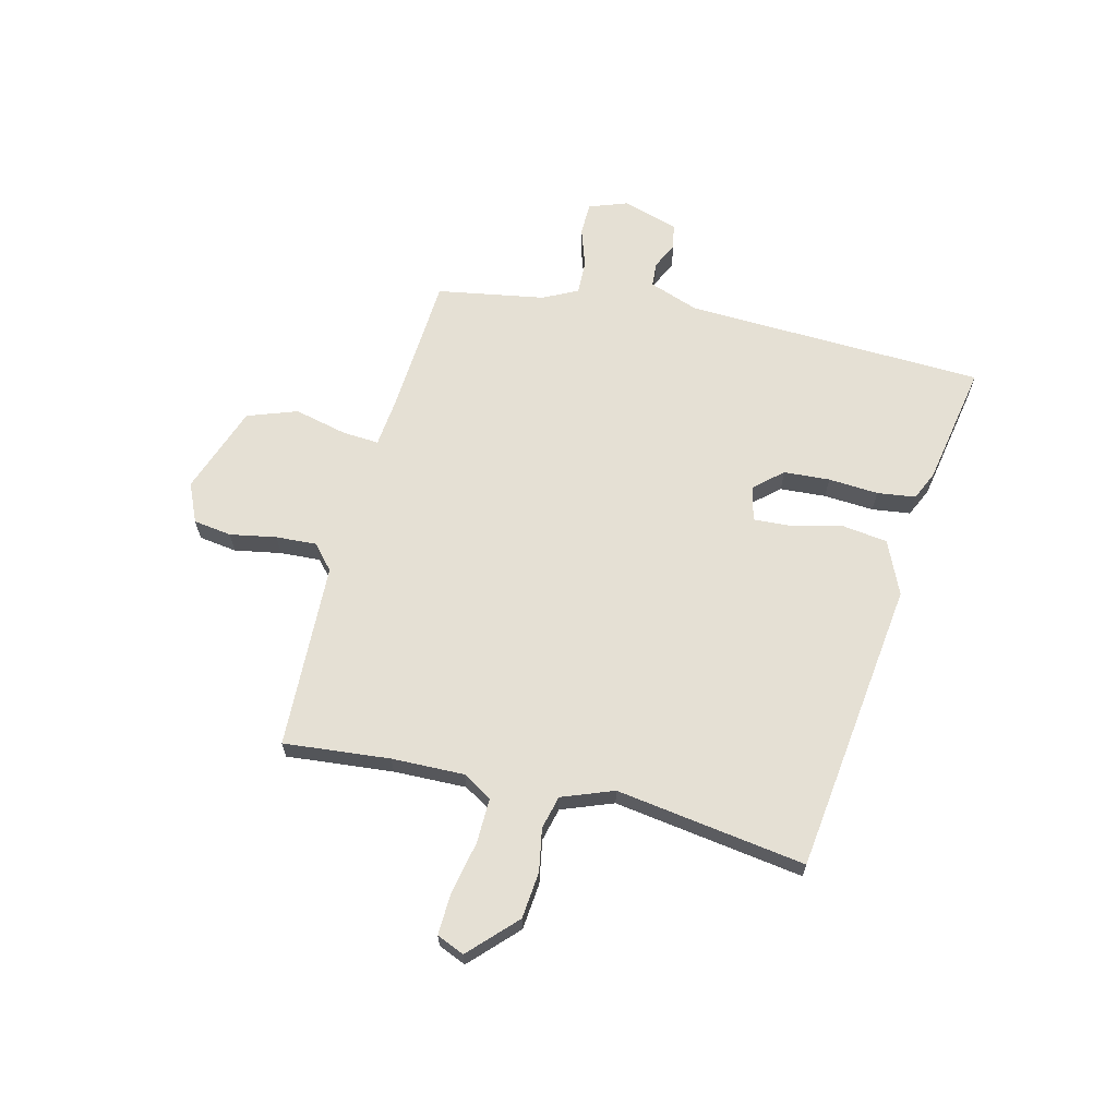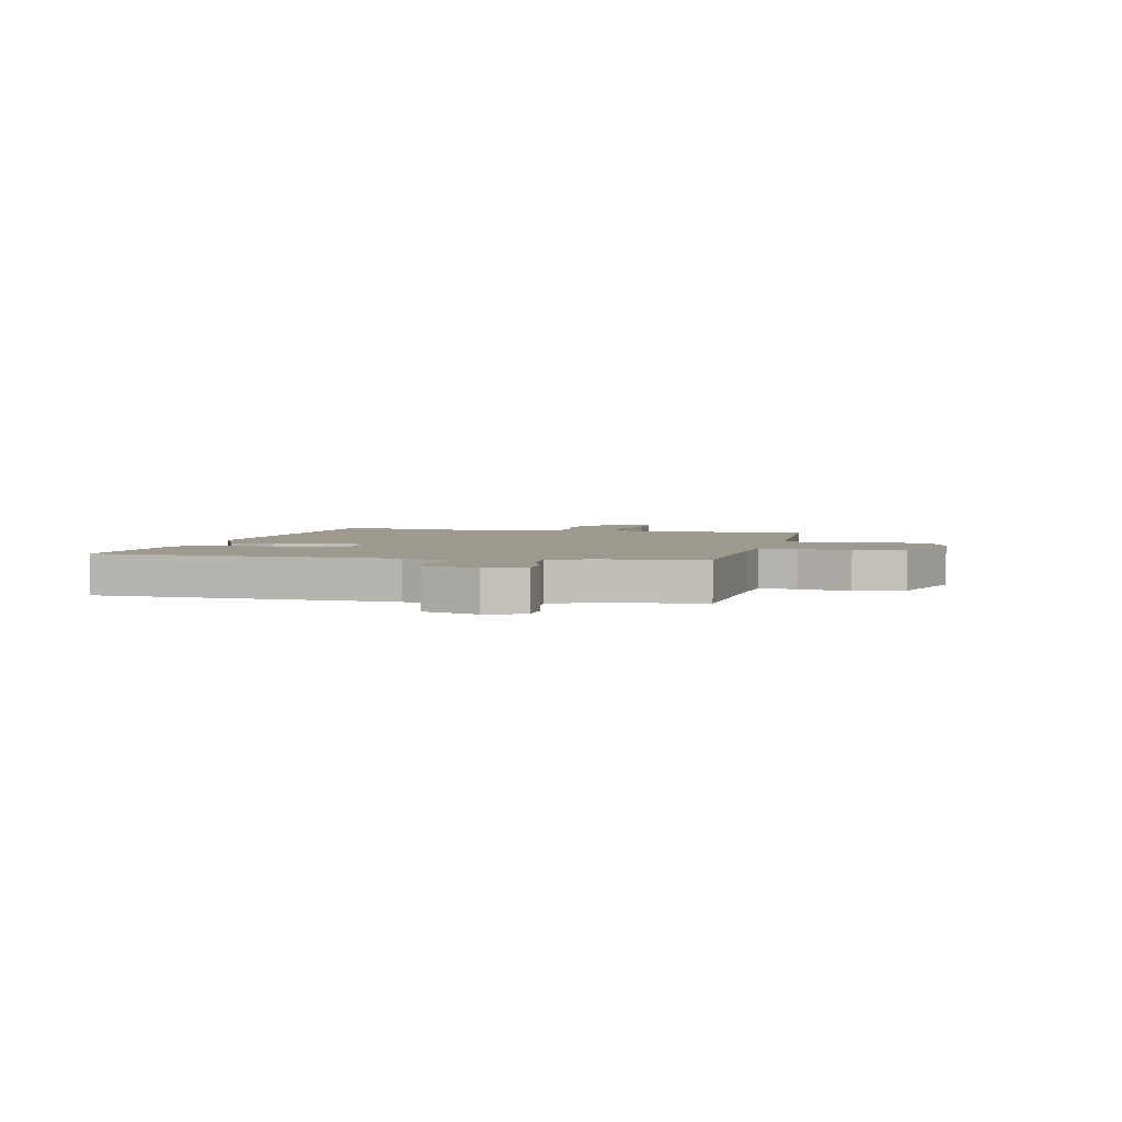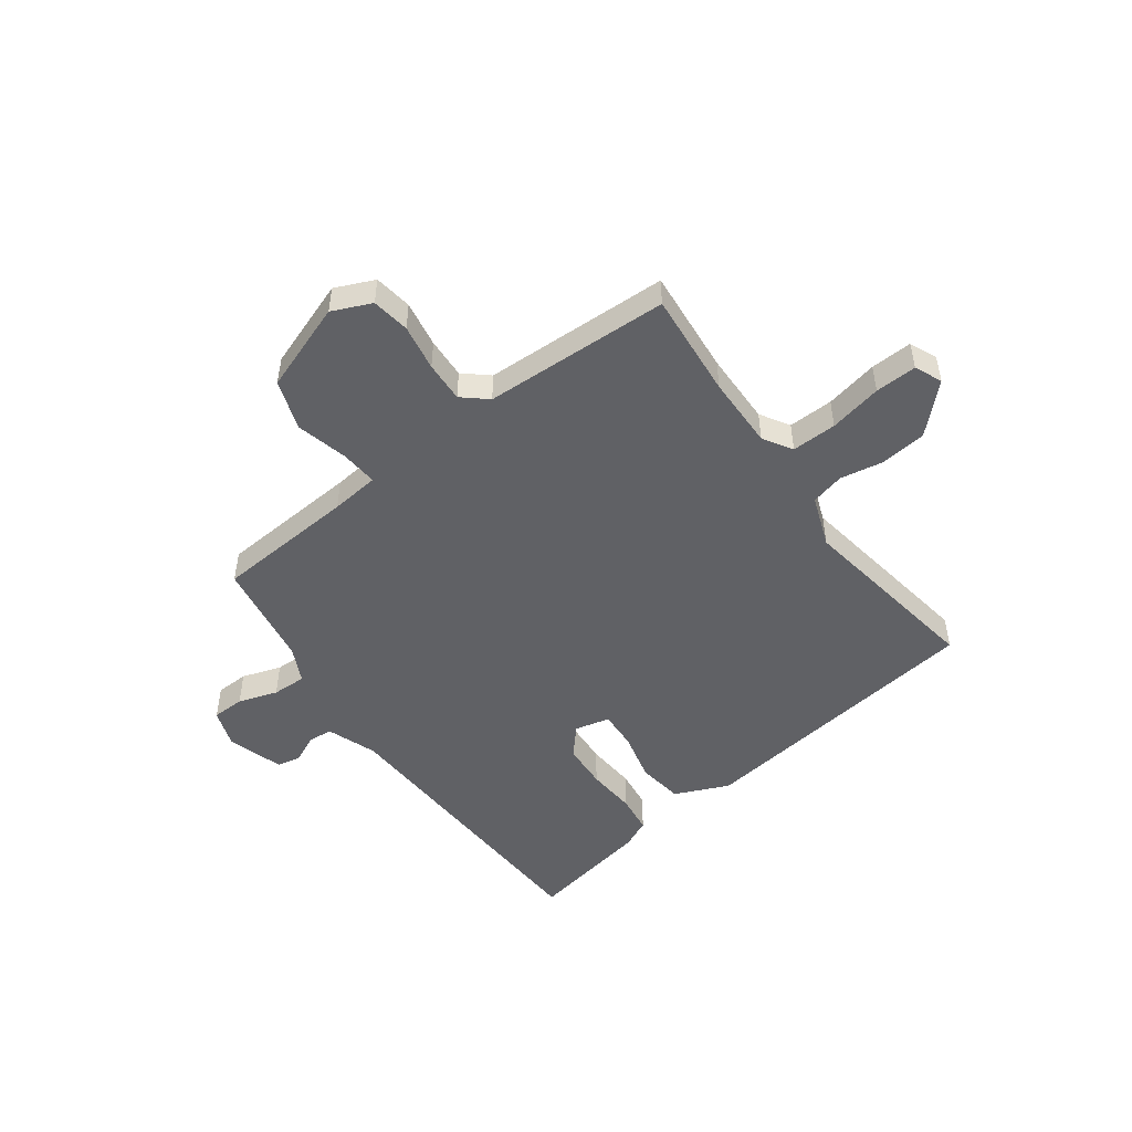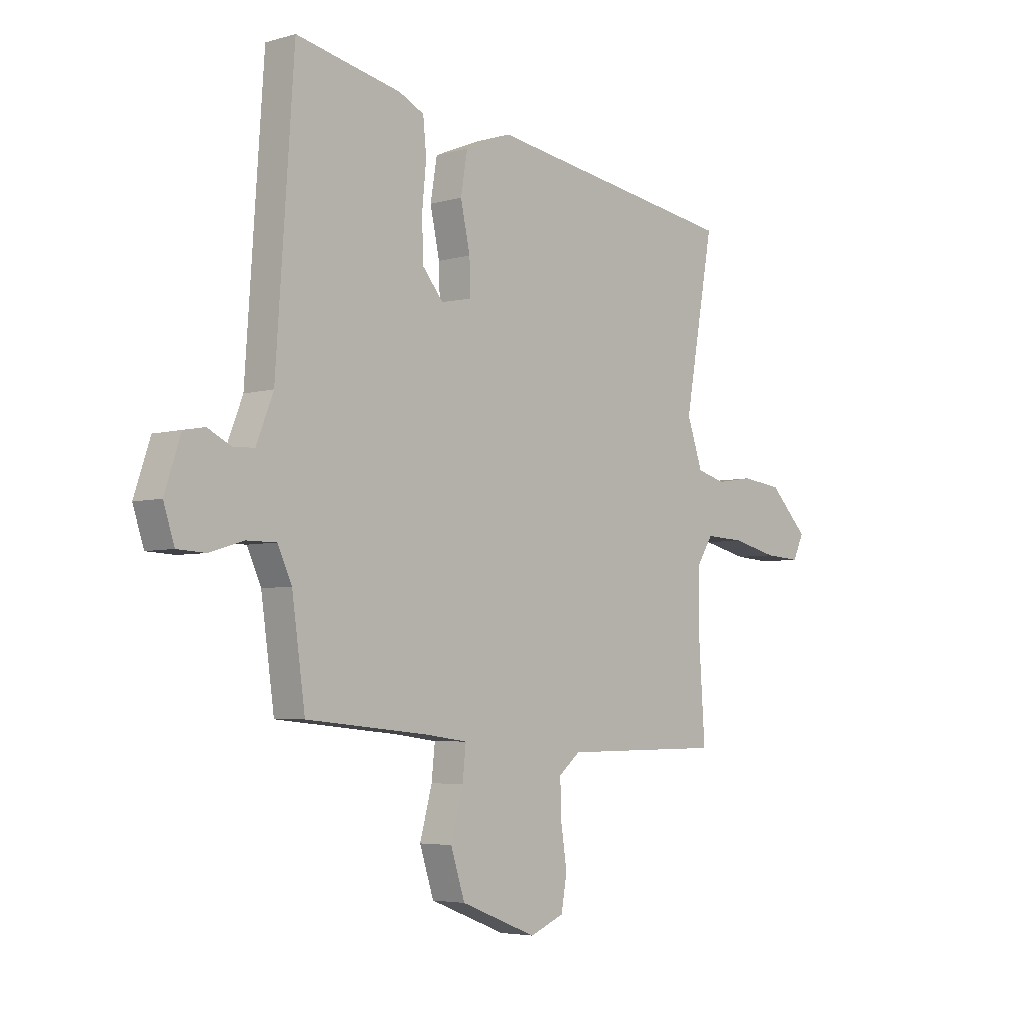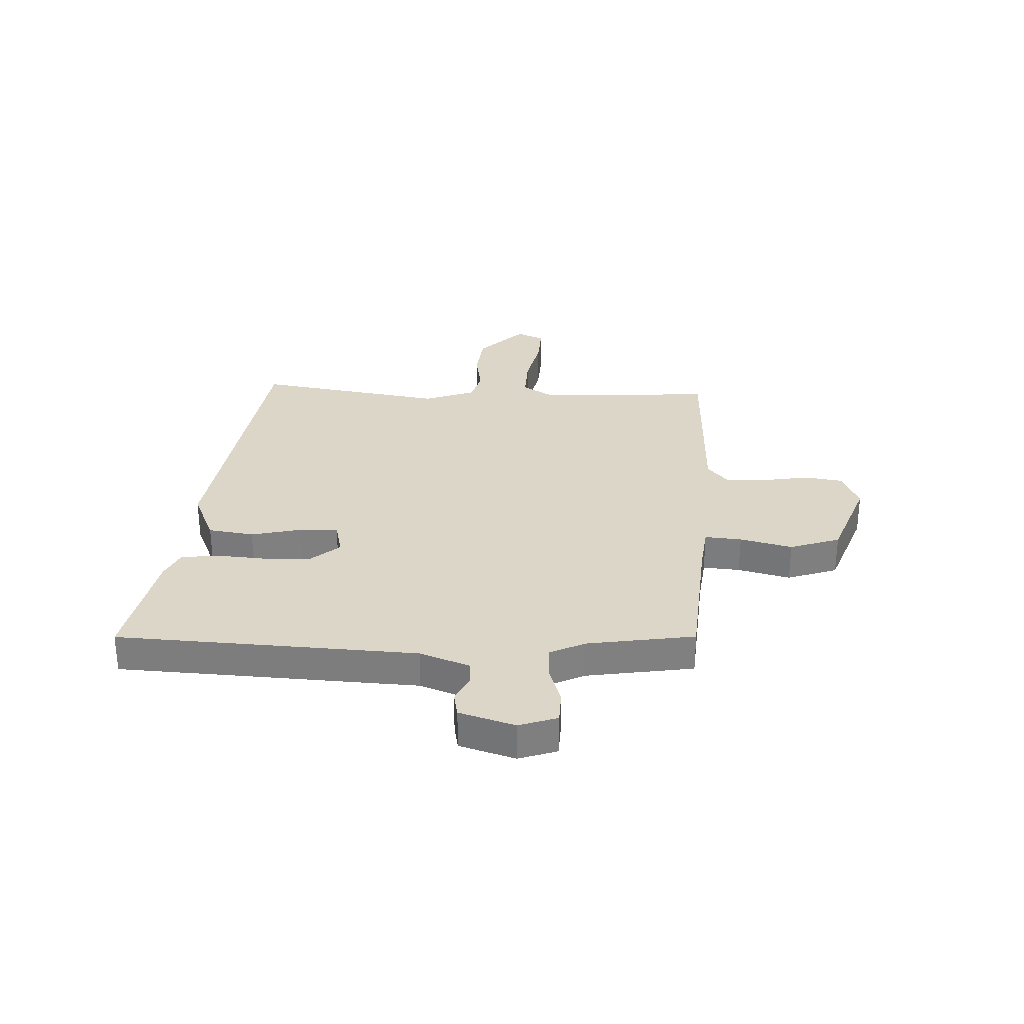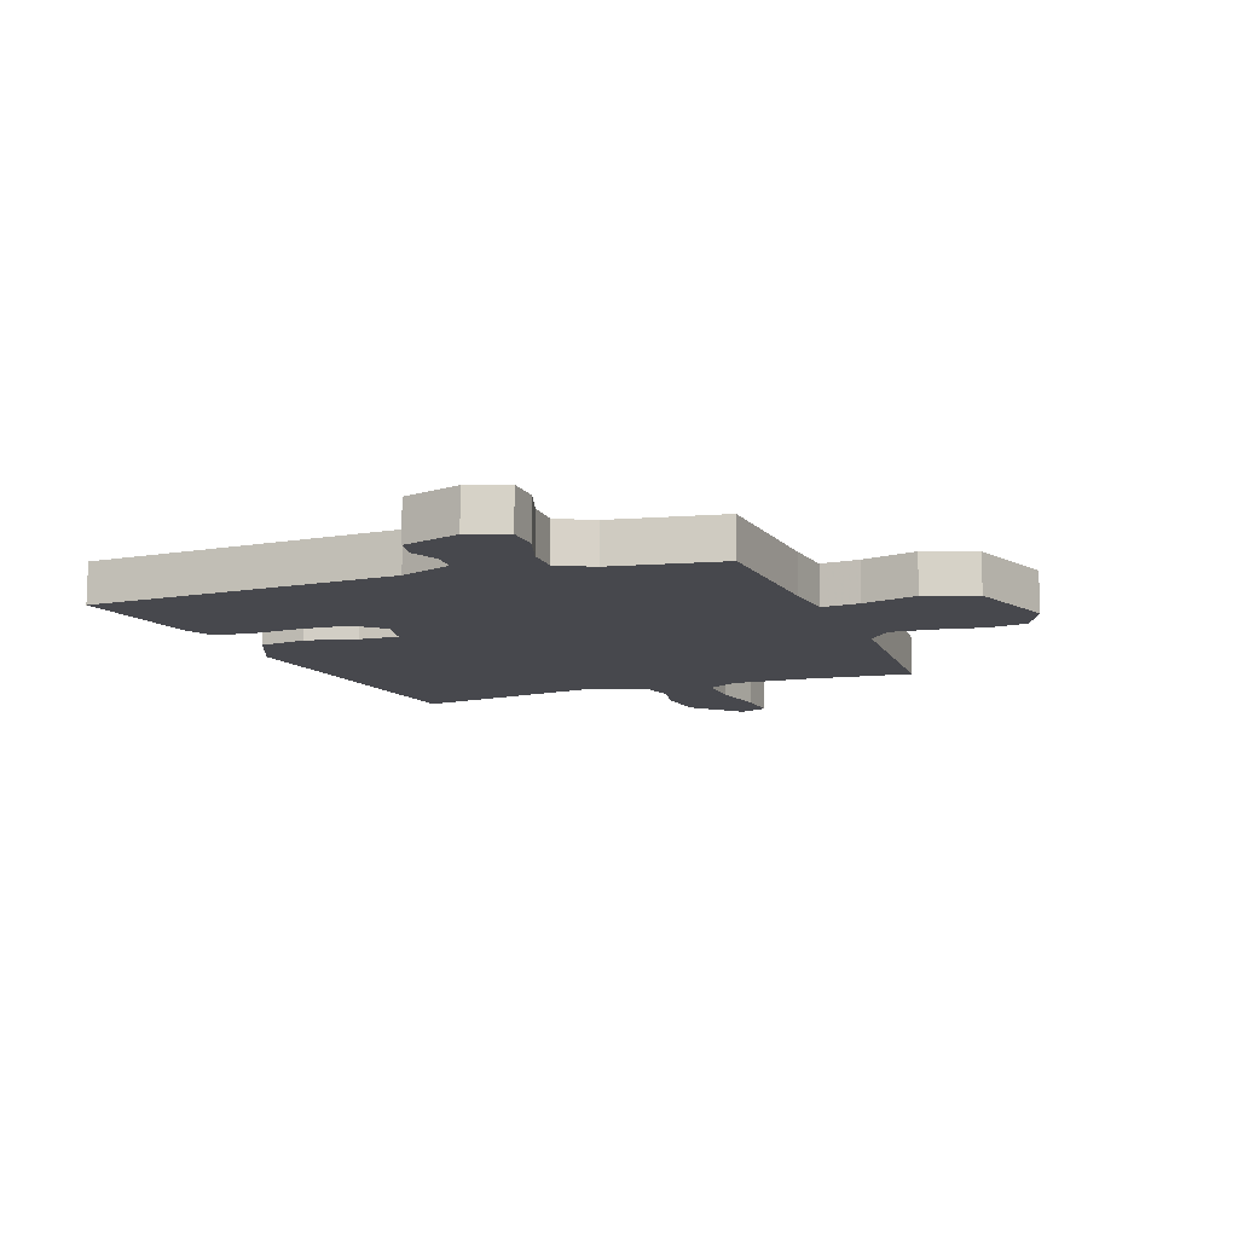
<metadata>
{"format":"obj","ext":"obj","renderer":"f3d","projection":"perspective","resolution":1024,"background":"white","views":[{"elev":65.3,"azim":-77.8,"up":"+Y"},{"elev":3.4,"azim":101.1,"up":"+Y"},{"elev":-49.5,"azim":-145.1,"up":"+Y"},{"elev":-4.6,"azim":132.8,"up":"+Z"},{"elev":30.2,"azim":91.5,"up":"+Y"},{"elev":-11.7,"azim":108.5,"up":"+Y"}]}
</metadata>
<code>
v -0.503 0.07 -0.546
v -0.49 0.07 -0.35
v -0.491 0.07 -0.216
v -0.525 0.07 -0.163
v -0.608 0.07 -0.167
v -0.705 0.07 -0.19
v -0.782 0.07 -0.195
v -0.805 0.07 -0.145
v -0.723 0.07 -0.061
v -0.637 0.07 -0.05
v -0.558 0.07 -0.062
v -0.497 0.07 -0.045
v -0.464 0.07 0.051
v -0.526 0.07 0.399
v 0.015 0.07 0.483
v 0.115 0.07 0.442
v 0.129 0.07 0.358
v 0.109 0.07 0.265
v 0.107 0.07 0.194
v 0.172 0.07 0.18
v 0.216 0.07 0.233
v 0.219 0.07 0.318
v 0.21 0.07 0.41
v 0.217 0.07 0.481
v 0.27 0.07 0.507
v 0.494 0.07 0.555
v 0.532 0.07 0.003
v 0.568 0.07 -0.088
v 0.613 0.07 -0.09
v 0.663 0.07 -0.065
v 0.708 0.07 -0.073
v 0.742 0.07 -0.175
v 0.719 0.07 -0.246
v 0.659 0.07 -0.249
v 0.586 0.07 -0.227
v 0.523 0.07 -0.227
v 0.493 0.07 -0.292
v 0.465 0.07 -0.491
v 0.205 0.07 -0.516
v 0.116 0.07 -0.528
v 0.123 0.07 -0.596
v 0.149 0.07 -0.692
v 0.119 0.07 -0.785
v -0.043 0.07 -0.848
v -0.116 0.07 -0.818
v -0.128 0.07 -0.748
v -0.115 0.07 -0.662
v -0.113 0.07 -0.587
v -0.159 0.07 -0.549
v -0.503 0 -0.546
v -0.49 0 -0.35
v -0.491 0 -0.216
v -0.525 0 -0.163
v -0.608 0 -0.167
v -0.705 0 -0.19
v -0.782 0 -0.195
v -0.805 0 -0.145
v -0.723 0 -0.061
v -0.637 0 -0.05
v -0.558 0 -0.062
v -0.497 0 -0.045
v -0.464 0 0.051
v -0.526 0 0.399
v 0.015 0 0.483
v 0.115 0 0.442
v 0.129 0 0.358
v 0.109 0 0.265
v 0.107 0 0.194
v 0.172 0 0.18
v 0.216 0 0.233
v 0.219 0 0.318
v 0.21 0 0.41
v 0.217 0 0.481
v 0.27 0 0.507
v 0.494 0 0.555
v 0.532 0 0.003
v 0.568 0 -0.088
v 0.613 0 -0.09
v 0.663 0 -0.065
v 0.708 0 -0.073
v 0.742 0 -0.175
v 0.719 0 -0.246
v 0.659 0 -0.249
v 0.586 0 -0.227
v 0.523 0 -0.227
v 0.493 0 -0.292
v 0.465 0 -0.491
v 0.205 0 -0.516
v 0.116 0 -0.528
v 0.123 0 -0.596
v 0.149 0 -0.692
v 0.119 0 -0.785
v -0.043 0 -0.848
v -0.116 0 -0.818
v -0.128 0 -0.748
v -0.115 0 -0.662
v -0.113 0 -0.587
v -0.159 0 -0.549
f 44 45 46 47
f 44 47 48
f 41 42 43 44
f 40 41 44 48
f 37 38 39
f 36 37 39 40
f 32 33 34 35
f 32 35 36
f 29 30 31 32
f 28 29 32 36
f 27 28 36 40
f 22 23 24 25
f 21 22 25 26
f 20 21 26 27
f 15 16 17 18
f 13 14 15 18
f 12 13 18 19
f 8 9 10 11
f 8 11 12
f 5 6 7 8
f 4 5 8 12
f 3 4 12 19
f 49 1 2
f 49 2 3 19
f 27 40 48 49
f 19 20 27 49
f 96 95 94 93
f 97 96 93
f 93 92 91 90
f 97 93 90 89
f 88 87 86
f 89 88 86 85
f 84 83 82 81
f 85 84 81
f 81 80 79 78
f 85 81 78 77
f 89 85 77 76
f 74 73 72 71
f 75 74 71 70
f 76 75 70 69
f 67 66 65 64
f 67 64 63 62
f 68 67 62 61
f 60 59 58 57
f 61 60 57
f 57 56 55 54
f 61 57 54 53
f 68 61 53 52
f 51 50 98
f 68 52 51 98
f 98 97 89 76
f 98 76 69 68
f 1 50 51 2
f 2 51 52 3
f 3 52 53 4
f 4 53 54 5
f 5 54 55 6
f 6 55 56 7
f 7 56 57 8
f 8 57 58 9
f 9 58 59 10
f 10 59 60 11
f 11 60 61 12
f 12 61 62 13
f 13 62 63 14
f 14 63 64 15
f 15 64 65 16
f 16 65 66 17
f 17 66 67 18
f 18 67 68 19
f 19 68 69 20
f 20 69 70 21
f 21 70 71 22
f 22 71 72 23
f 23 72 73 24
f 24 73 74 25
f 25 74 75 26
f 26 75 76 27
f 27 76 77 28
f 28 77 78 29
f 29 78 79 30
f 30 79 80 31
f 31 80 81 32
f 32 81 82 33
f 33 82 83 34
f 34 83 84 35
f 35 84 85 36
f 36 85 86 37
f 37 86 87 38
f 38 87 88 39
f 39 88 89 40
f 40 89 90 41
f 41 90 91 42
f 42 91 92 43
f 43 92 93 44
f 44 93 94 45
f 45 94 95 46
f 46 95 96 47
f 47 96 97 48
f 48 97 98 49
f 49 98 50 1

</code>
